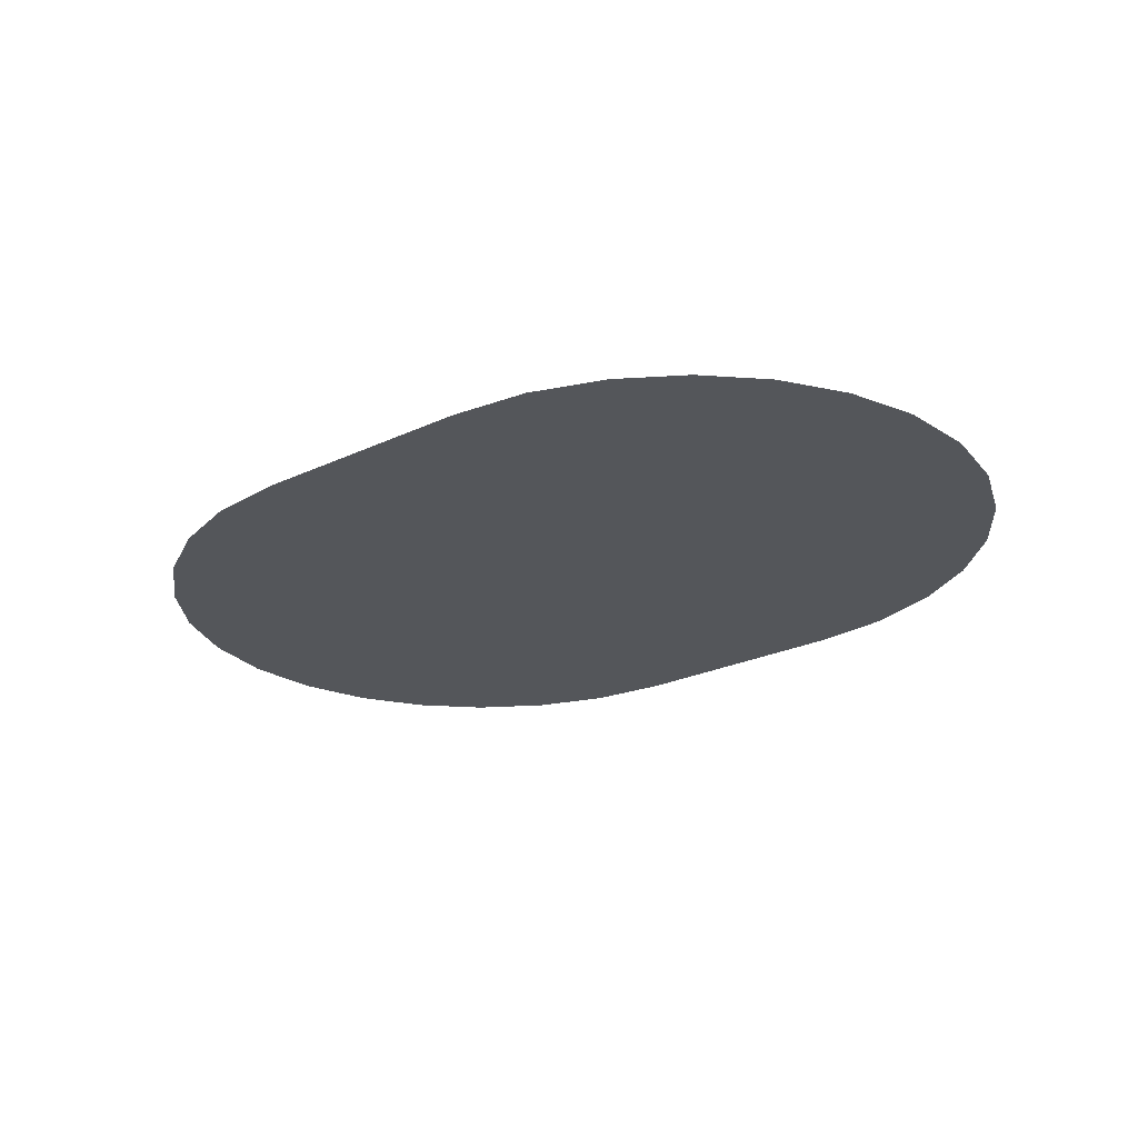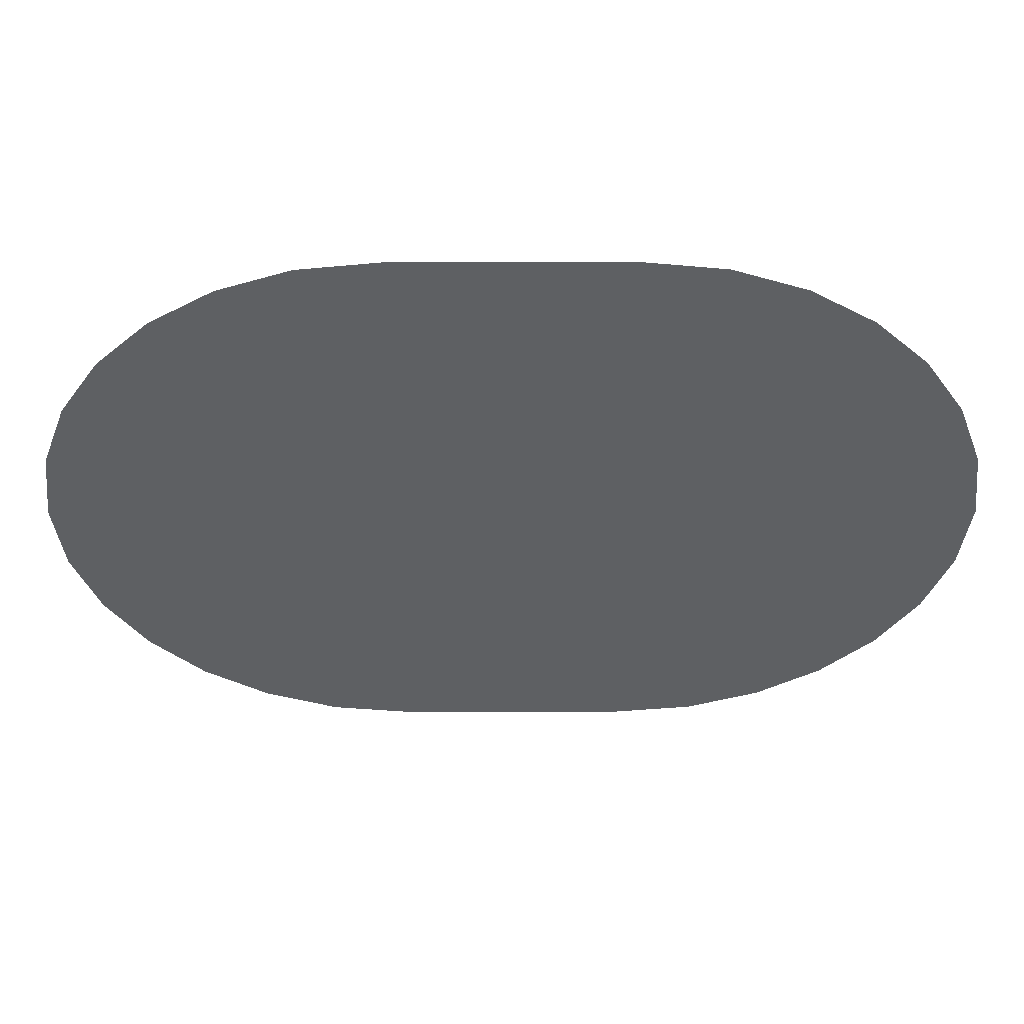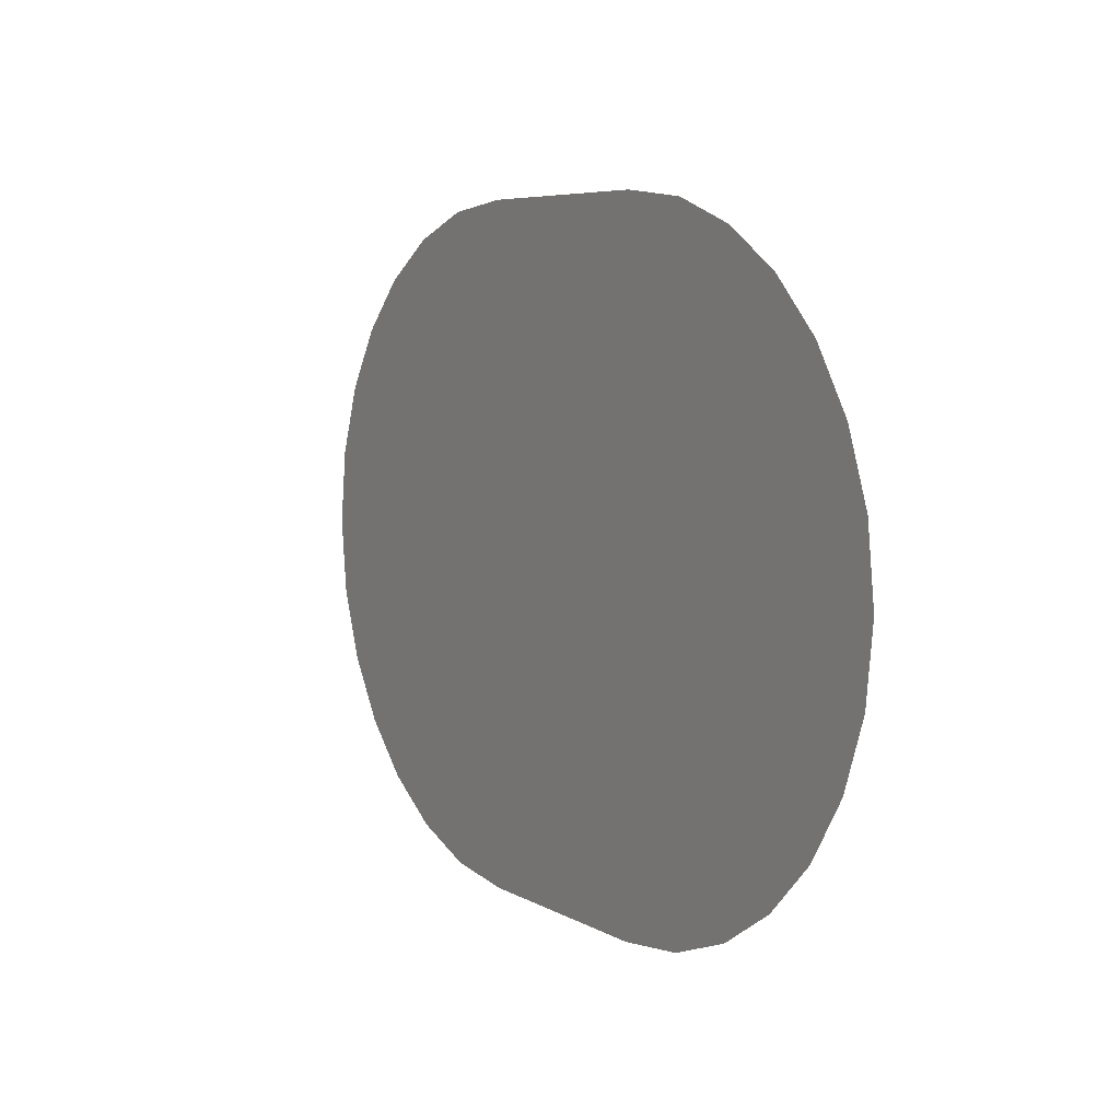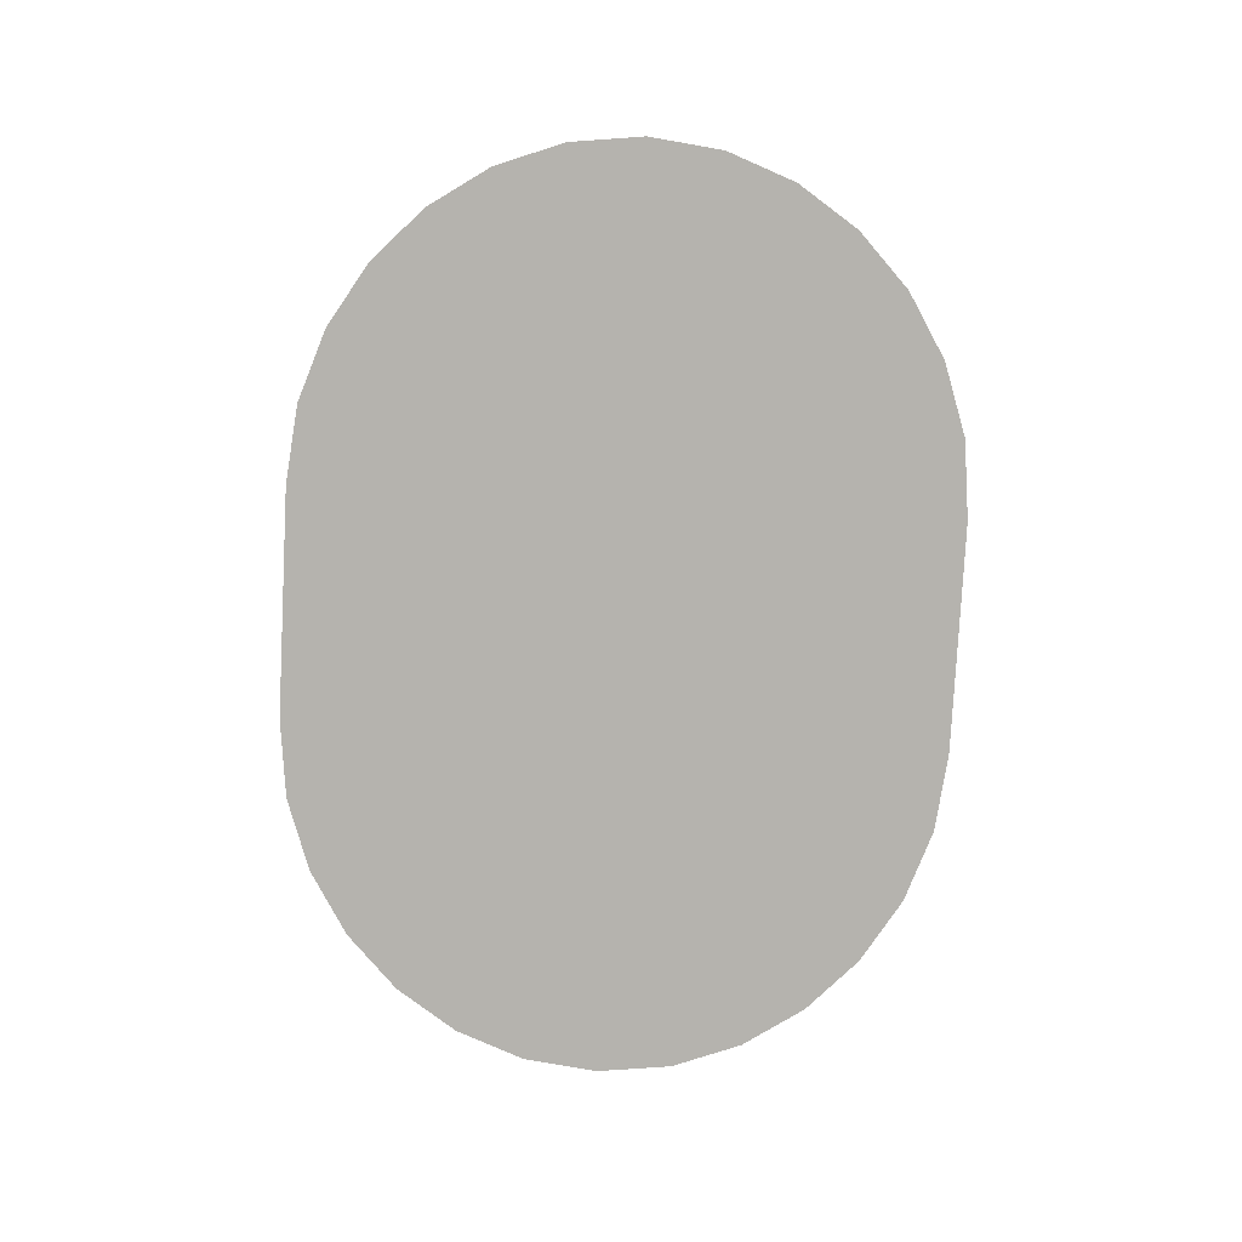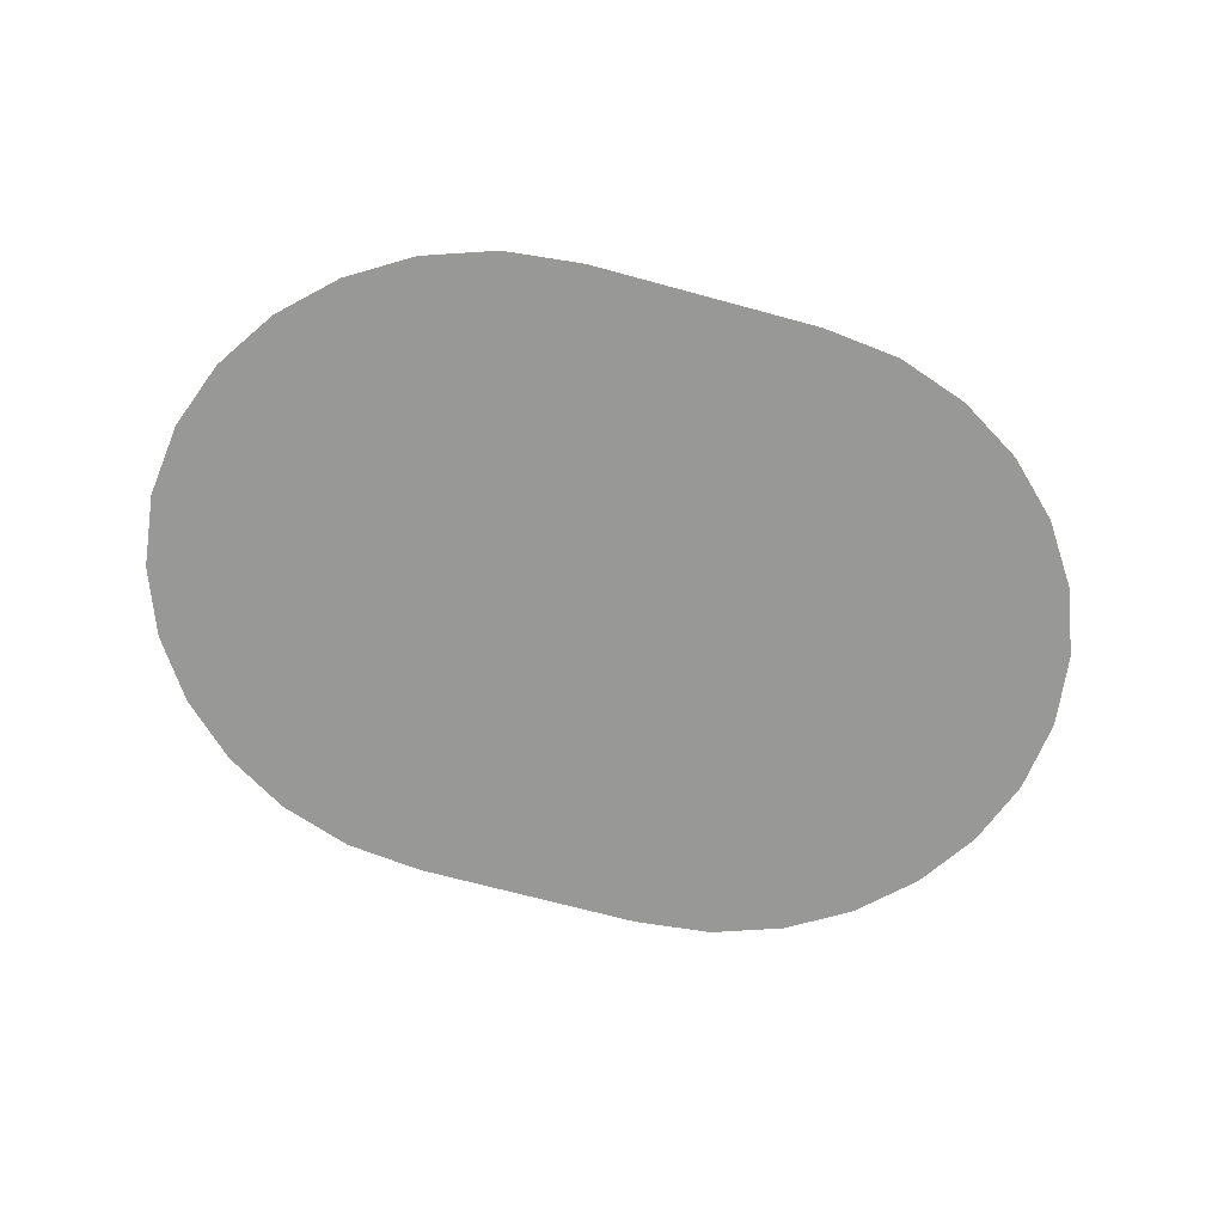
<metadata>
{"format":"obj","ext":"obj","renderer":"f3d","projection":"perspective","resolution":1024,"background":"white","views":[{"elev":-25.1,"azim":37.2,"up":"+Y"},{"elev":47.8,"azim":179.9,"up":"+Z"},{"elev":6.0,"azim":-120.5,"up":"+Z"},{"elev":-79.9,"azim":-93.0,"up":"+Y"},{"elev":-68.5,"azim":-15.3,"up":"+Y"}]}
</metadata>
<code>
o mesh109/mesh109-geometry#mesh109-geometry
v 0.3783 0.6871 0.4711
v 0.3783 0.6871 0.465
v 0.3779 0.6871 0.4681
v 0.3794 0.6871 0.4739
v 0.3794 0.6871 0.4623
v 0.381 0.6871 0.4763
v 0.381 0.6871 0.4598
v 0.3832 0.6871 0.4784
v 0.3832 0.6871 0.4577
v 0.3858 0.6871 0.48
v 0.3858 0.6871 0.4561
v 0.3887 0.6871 0.481
v 0.3887 0.6871 0.4551
v 0.3919 0.6871 0.4813
v 0.3919 0.6871 0.4548
v 0.4013 0.6871 0.4813
v 0.4013 0.6871 0.4548
v 0.4045 0.6871 0.481
v 0.4045 0.6871 0.4551
v 0.4074 0.6871 0.48
v 0.4074 0.6871 0.4561
v 0.41 0.6871 0.4784
v 0.41 0.6871 0.4577
v 0.4122 0.6871 0.4763
v 0.4122 0.6871 0.4598
v 0.4138 0.6871 0.4739
v 0.4138 0.6871 0.4623
v 0.4149 0.6871 0.4711
v 0.4149 0.6871 0.465
v 0.4152 0.6871 0.4681
f 1 2 3
f 2 1 4
f 3 2 1
f 4 1 2
f 2 4 5
f 5 4 2
f 5 4 6
f 6 4 5
f 5 6 7
f 7 6 5
f 7 6 8
f 8 6 7
f 7 8 9
f 9 8 7
f 9 8 10
f 10 8 9
f 9 10 11
f 11 10 9
f 11 10 12
f 12 10 11
f 11 12 13
f 13 12 11
f 13 12 14
f 14 12 13
f 13 14 15
f 15 14 13
f 15 14 16
f 16 14 15
f 15 16 17
f 17 16 15
f 17 16 18
f 18 16 17
f 17 18 19
f 19 18 17
f 19 18 20
f 20 18 19
f 19 20 21
f 21 20 19
f 21 20 22
f 22 20 21
f 21 22 23
f 23 22 21
f 23 22 24
f 24 22 23
f 23 24 25
f 25 24 23
f 25 24 26
f 26 24 25
f 25 26 27
f 27 26 25
f 27 26 28
f 28 26 27
f 27 28 29
f 29 28 27
f 29 28 30
f 30 28 29

</code>
